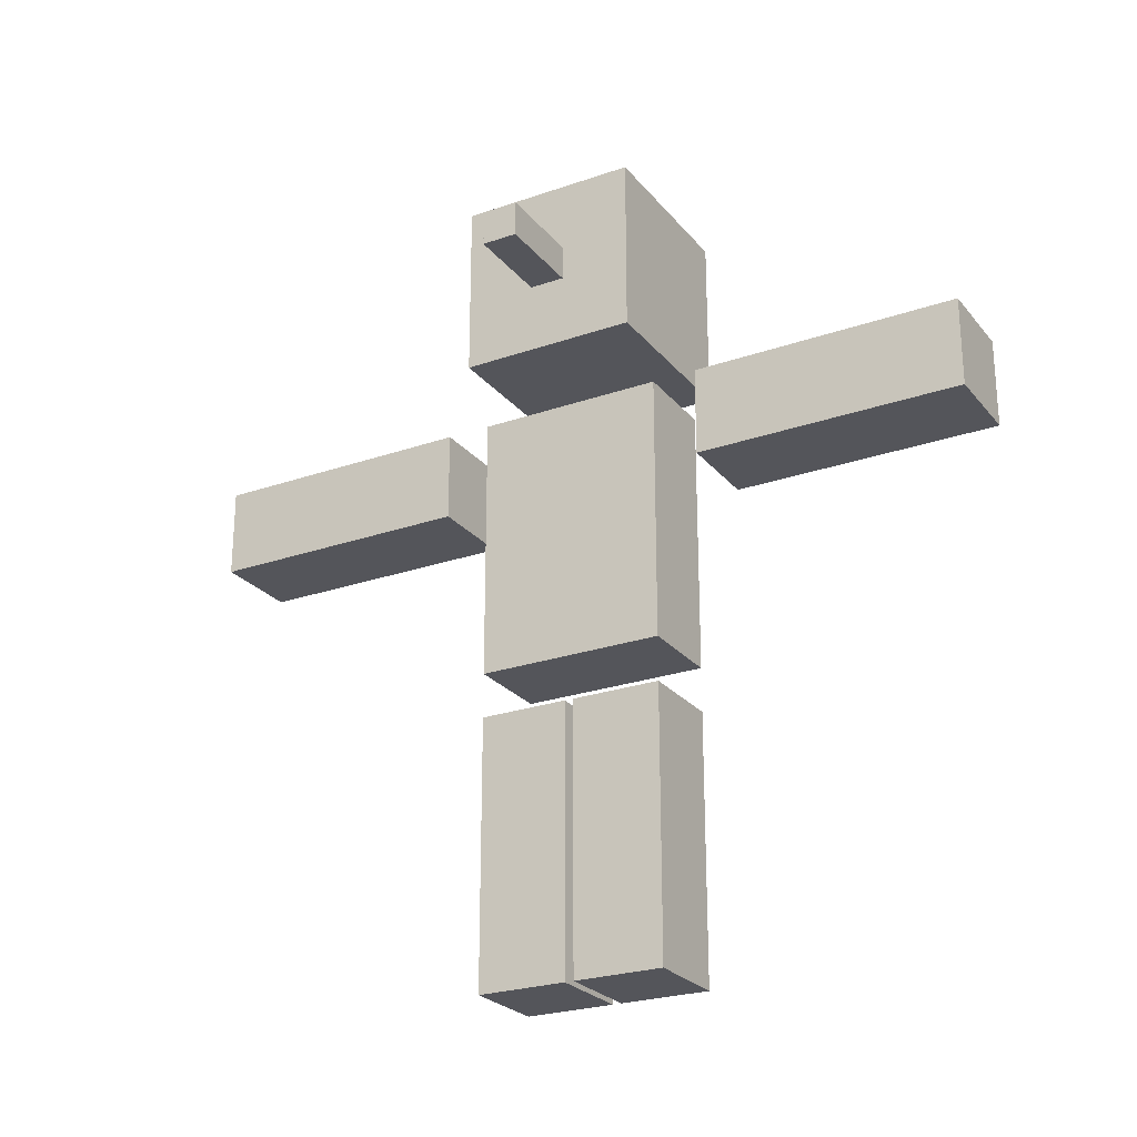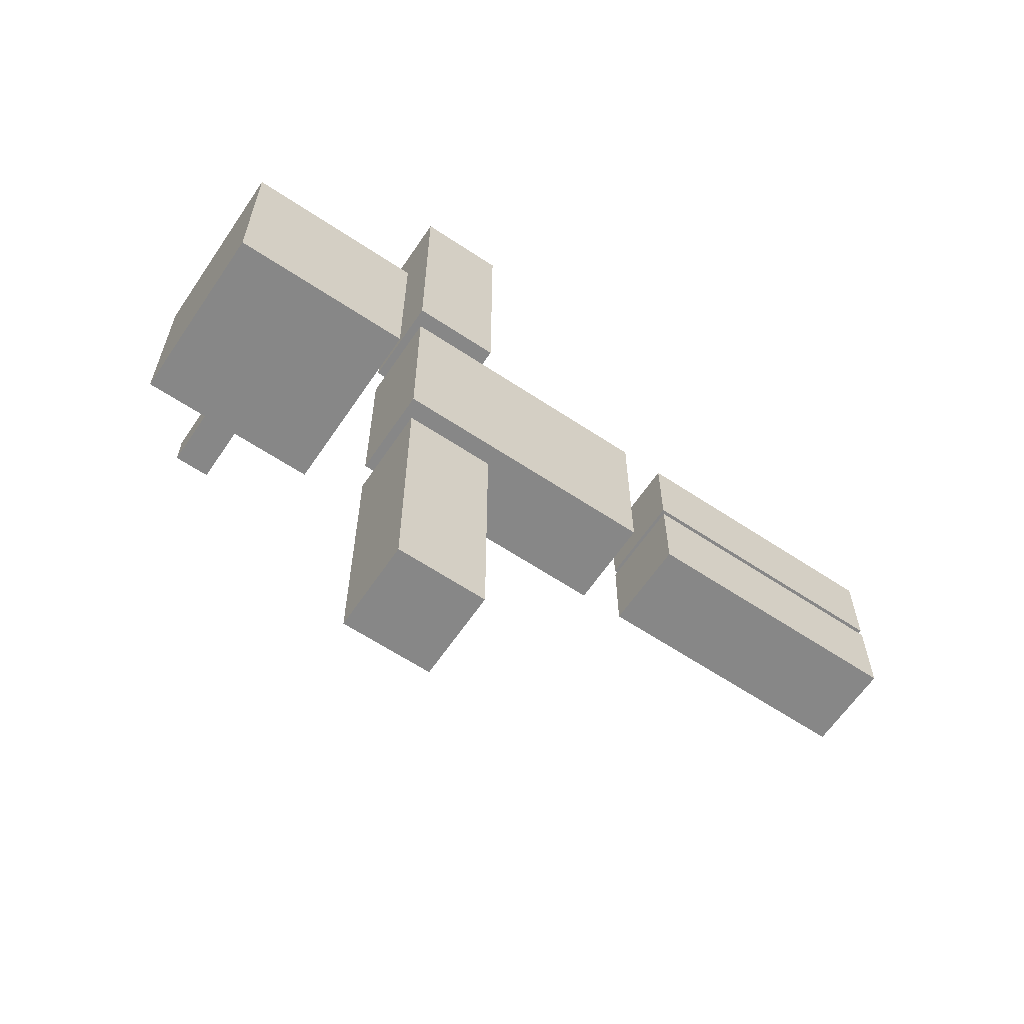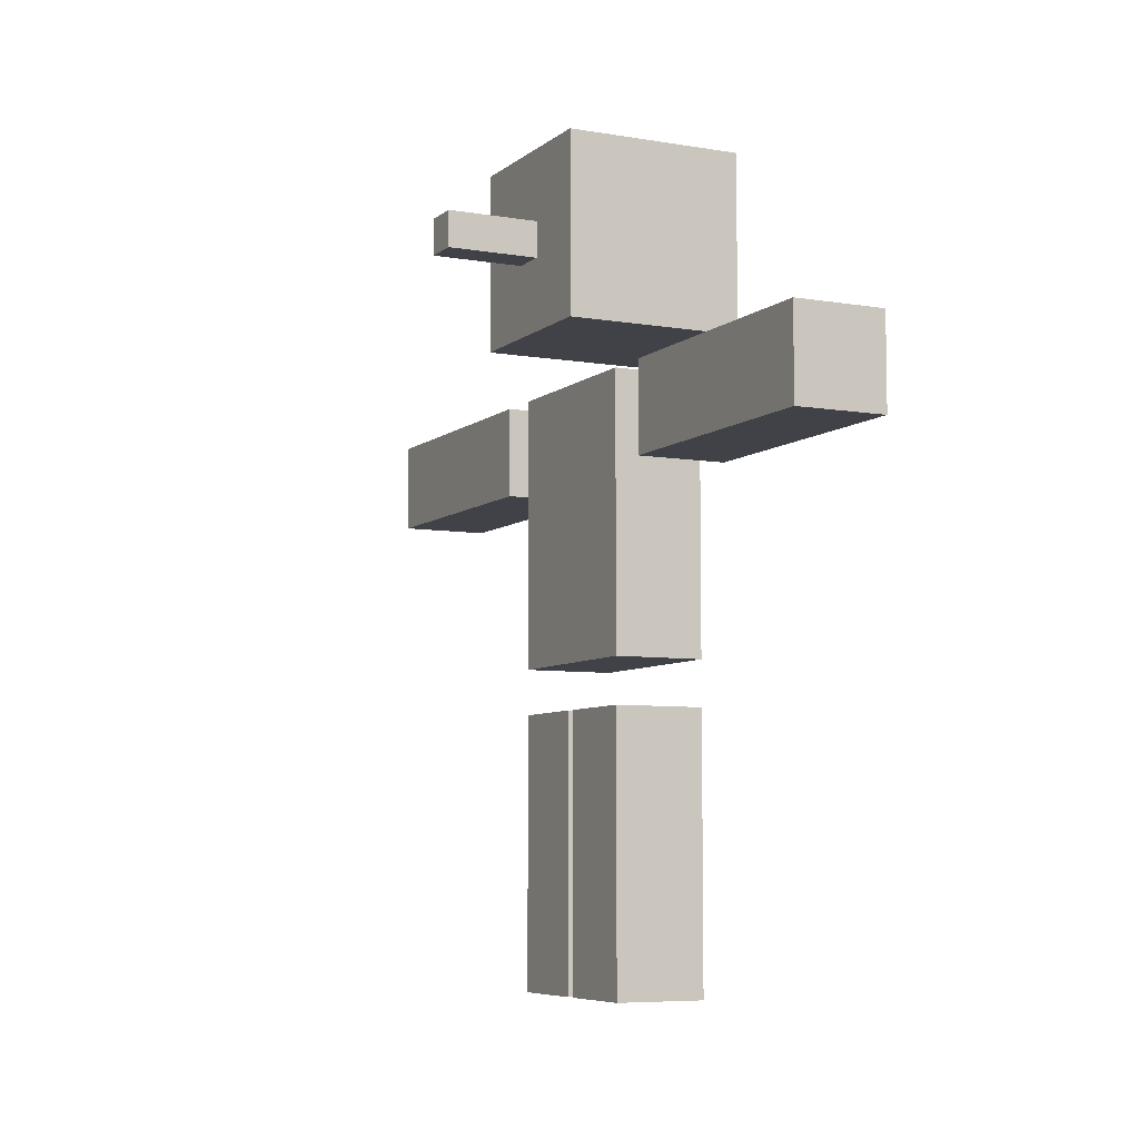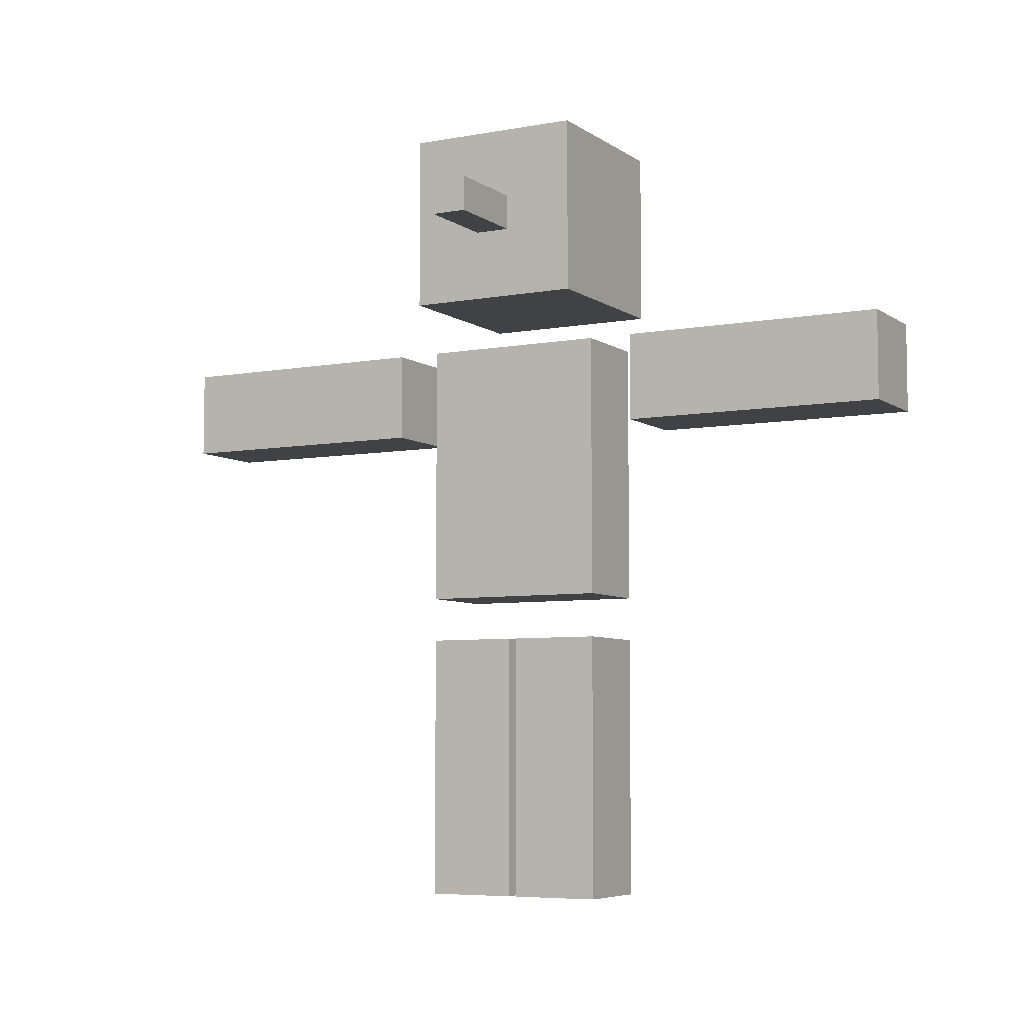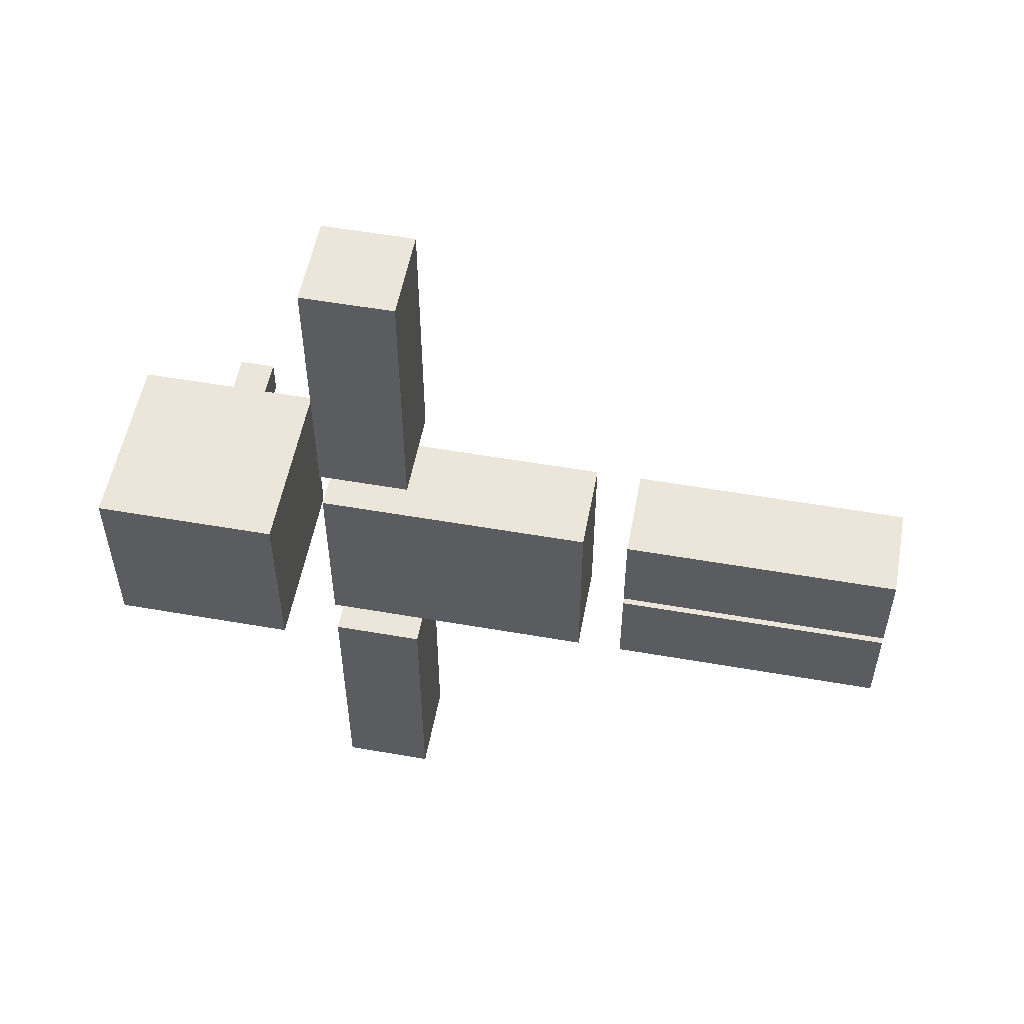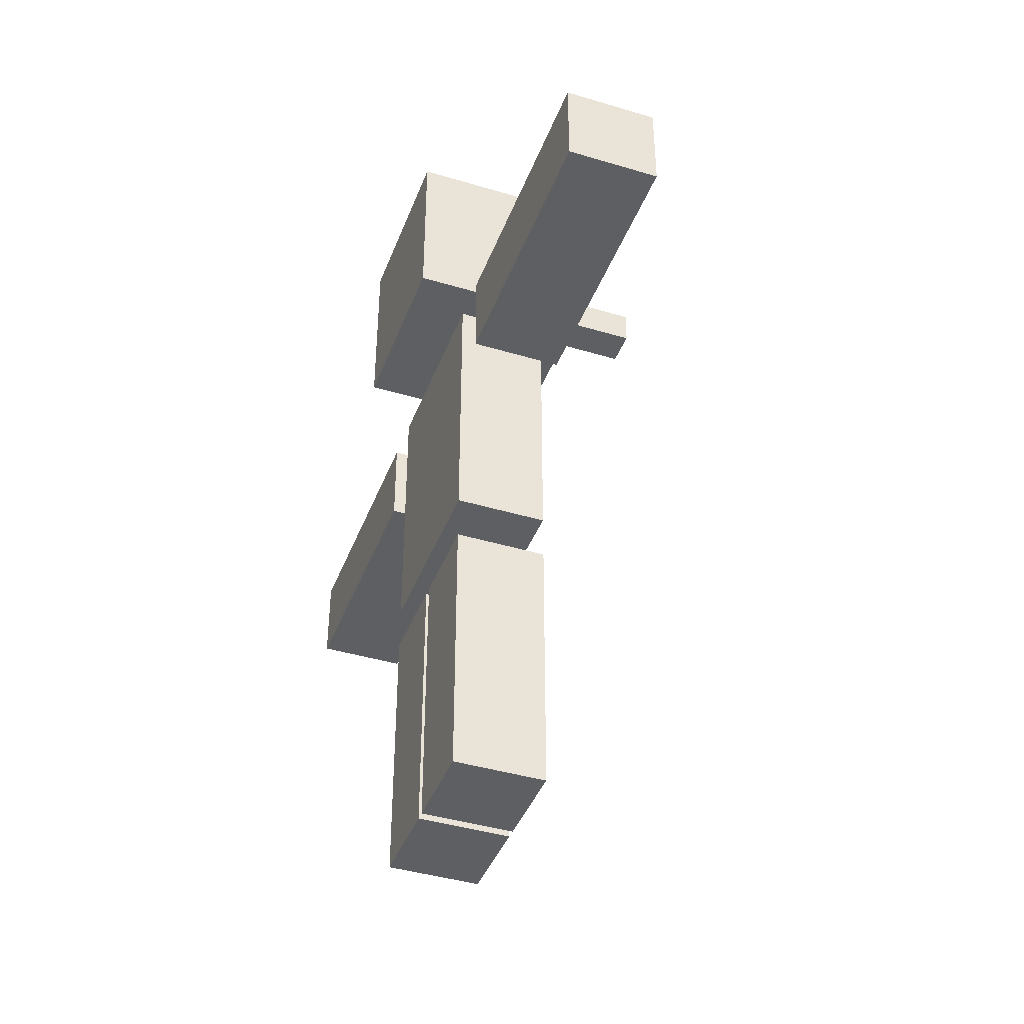
<metadata>
{"format":"obj","ext":"obj","renderer":"f3d","projection":"perspective","resolution":1024,"background":"white","views":[{"elev":-24.9,"azim":119.5,"up":"+Y"},{"elev":-62.6,"azim":-124.0,"up":"+Z"},{"elev":-6.8,"azim":153.7,"up":"+Y"},{"elev":-6.3,"azim":118.6,"up":"+Y"},{"elev":54.2,"azim":-79.5,"up":"+Z"},{"elev":-41.4,"azim":-20.0,"up":"+Y"}]}
</metadata>
<code>
o head_立方体.003
v -1 2 1
v -1 4 1
v -1 2 -1
v -1 4 -1
v 1 2.8 0.2
v 1 3.2 0.2
v 1 2.8 -0.2
v 1 3.2 -0.2
v -0.5 -5 -0.05
v -0.5 -2 -0.05
v -0.5 -5 -1.05
v -0.5 -2 -1.05
v 0.5 -5 -0.05
v 0.5 -2 -0.05
v 0.5 -5 -1.05
v 0.5 -2 -1.05
v -0.5 -5 1.05
v -0.5 -2 1.05
v -0.5 -5 0.05
v -0.5 -2 0.05
v 0.5 -5 1.05
v 0.5 -2 1.05
v 0.5 -5 0.05
v 0.5 -2 0.05
v -0.5 0.5 -1.55
v -0.5 1.5 -1.55
v -0.5 0.5 -4.55
v -0.5 1.5 -4.55
v 0.5 0.5 -1.55
v 0.5 1.5 -1.55
v 0.5 0.5 -4.55
v 0.5 1.5 -4.55
v -0.5 0.5 4.55
v -0.5 1.5 4.55
v -0.5 0.5 1.55
v -0.5 1.5 1.55
v 0.5 0.5 4.55
v 0.5 1.5 4.55
v 0.5 0.5 1.55
v 0.5 1.5 1.55
v -0.5 -1.5 1.05
v -0.5 1.5 1.05
v -0.5 -1.5 -1.05
v -0.5 1.5 -1.05
v 0.5 -1.5 1.05
v 0.5 1.5 1.05
v 0.5 -1.5 -1.05
v 0.5 1.5 -1.05
v 1 4 -1
v 1 2 -1
v 1 2 1
v 1 4 1
v 2.024 3.2 -0.2
v 2.024 2.8 -0.2
v 2.024 2.8 0.2
v 2.024 3.2 0.2
f 2 3 1
f 4 50 3
f 8 54 7
f 52 1 51
f 50 1 3
f 4 52 49
f 10 11 9
f 12 15 11
f 16 13 15
f 14 9 13
f 15 9 11
f 12 14 16
f 18 19 17
f 20 23 19
f 24 21 23
f 22 17 21
f 23 17 19
f 20 22 24
f 26 27 25
f 28 31 27
f 32 29 31
f 30 25 29
f 31 25 27
f 28 30 32
f 34 35 33
f 36 39 35
f 40 37 39
f 38 33 37
f 39 33 35
f 36 38 40
f 47 41 43
f 44 46 48
f 46 41 45
f 48 45 47
f 44 47 43
f 42 43 41
f 7 49 8
f 5 50 7
f 8 52 6
f 6 51 5
f 53 55 54
f 5 56 6
f 7 55 5
f 6 53 8
f 2 4 3
f 4 49 50
f 8 53 54
f 52 2 1
f 50 51 1
f 4 2 52
f 10 12 11
f 12 16 15
f 16 14 13
f 14 10 9
f 15 13 9
f 12 10 14
f 18 20 19
f 20 24 23
f 24 22 21
f 22 18 17
f 23 21 17
f 20 18 22
f 26 28 27
f 28 32 31
f 32 30 29
f 30 26 25
f 31 29 25
f 28 26 30
f 34 36 35
f 36 40 39
f 40 38 37
f 38 34 33
f 39 37 33
f 36 34 38
f 47 45 41
f 44 42 46
f 46 42 41
f 48 46 45
f 44 48 47
f 42 44 43
f 7 50 49
f 5 51 50
f 8 49 52
f 6 52 51
f 53 56 55
f 5 55 56
f 7 54 55
f 6 56 53

</code>
